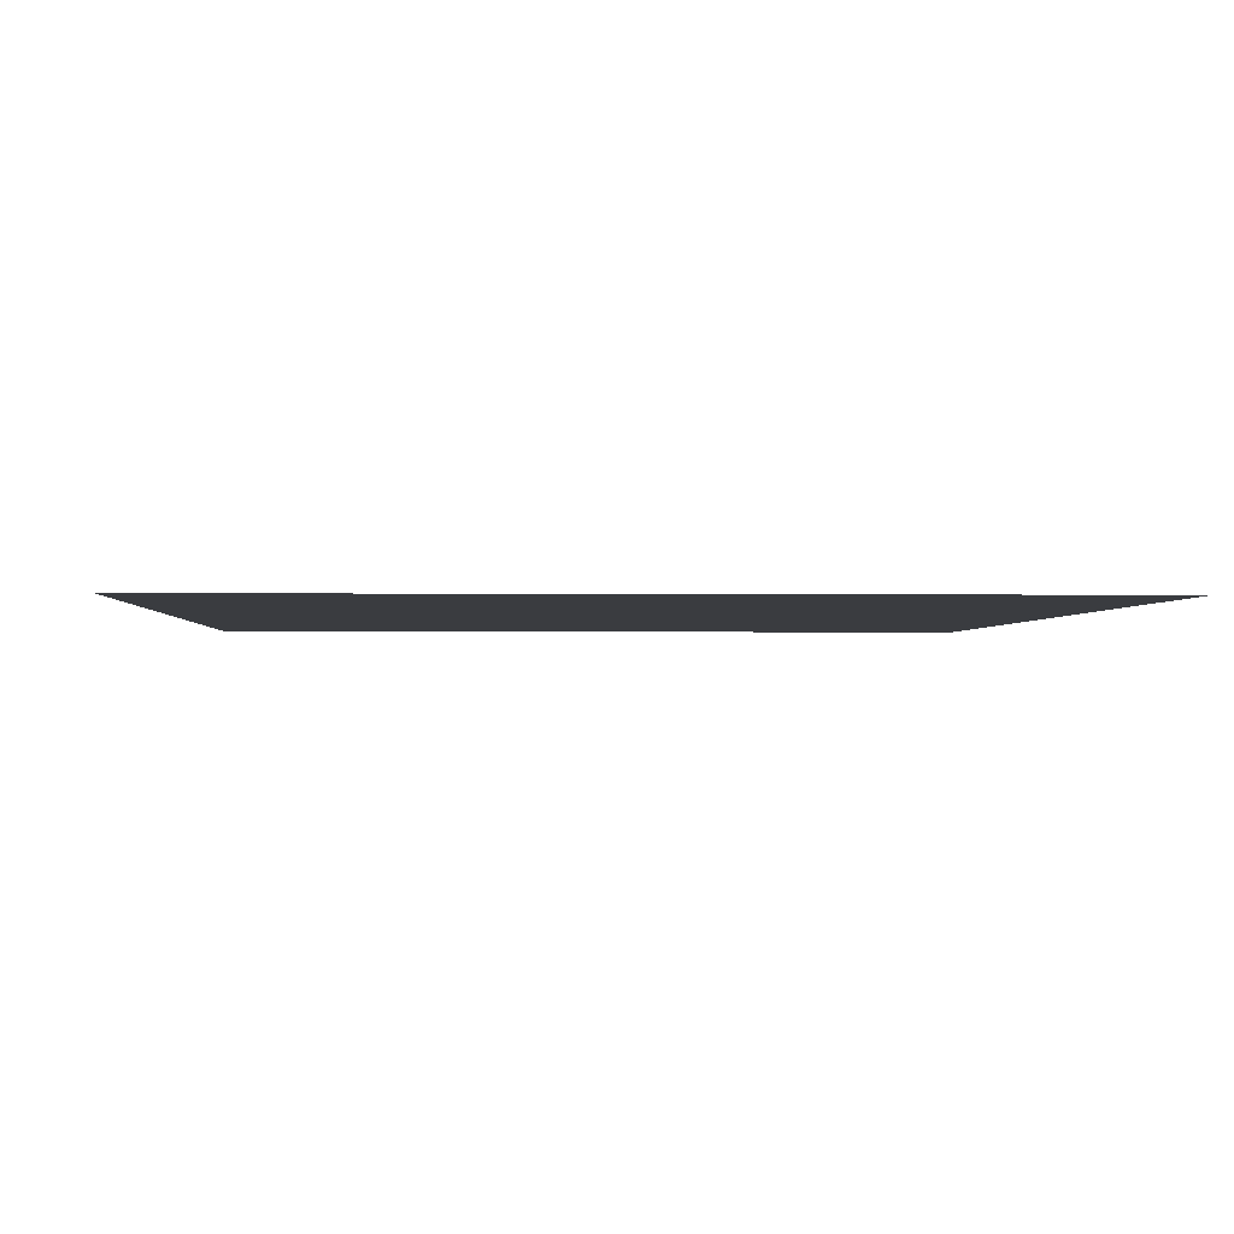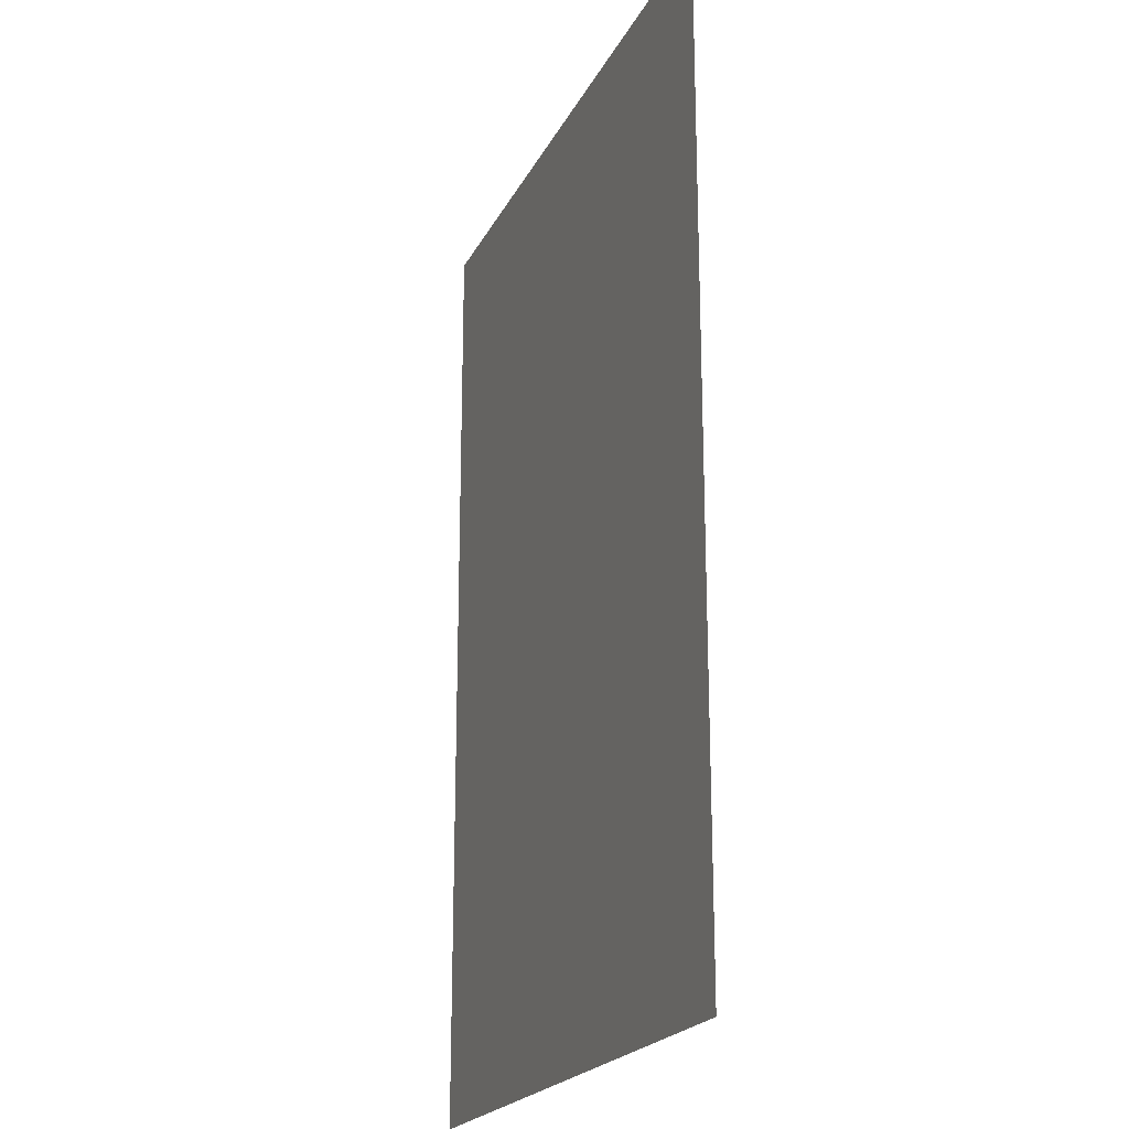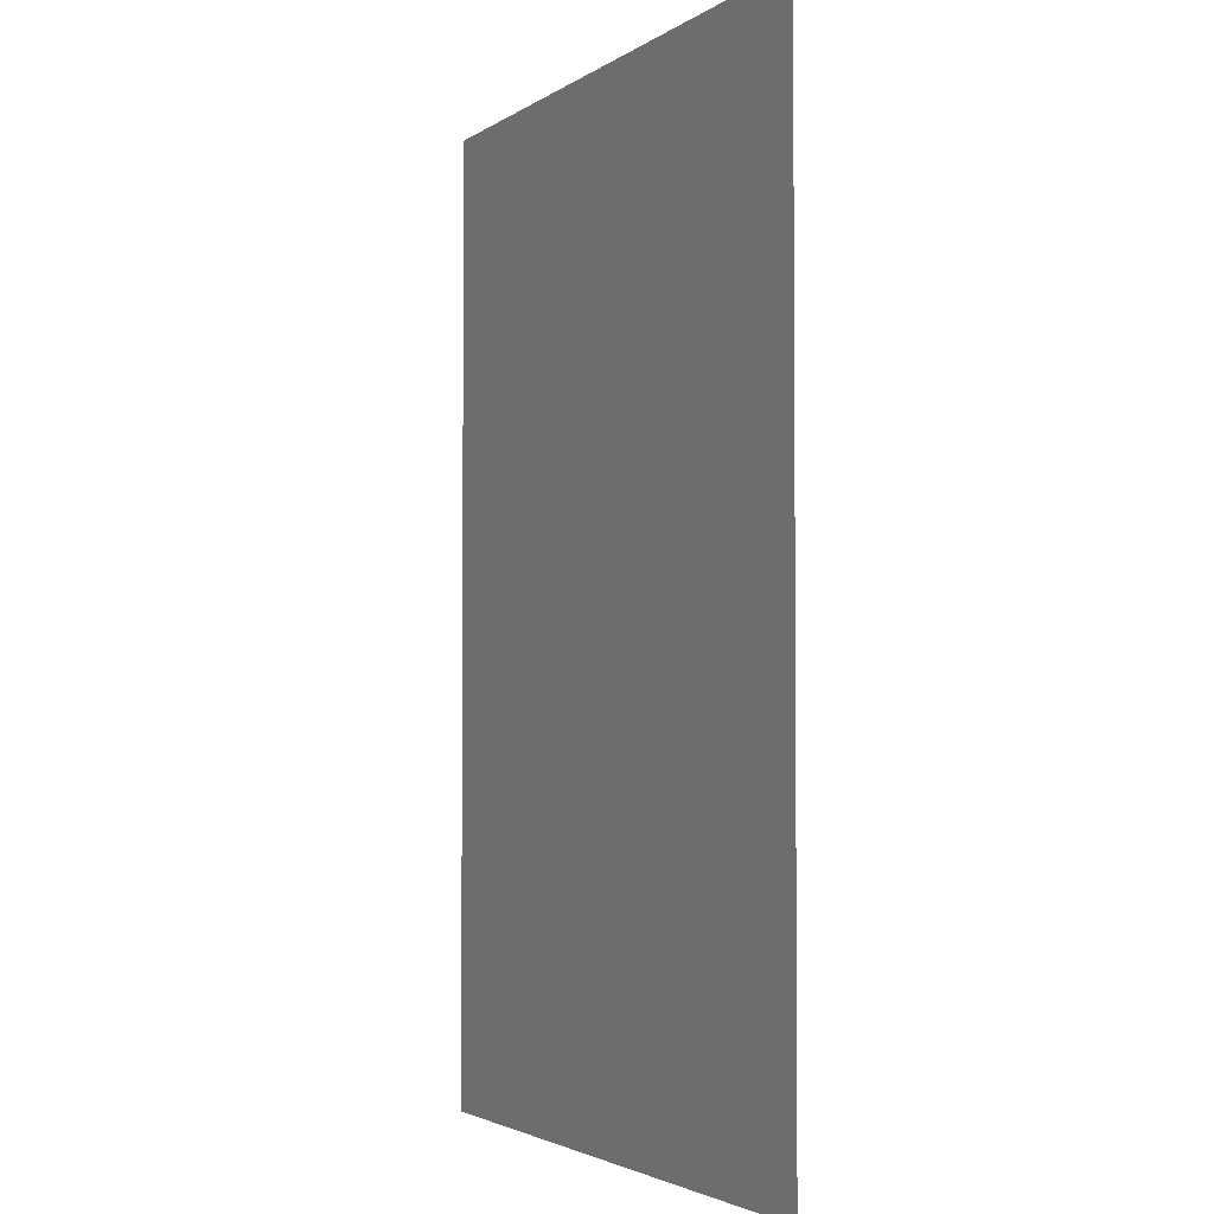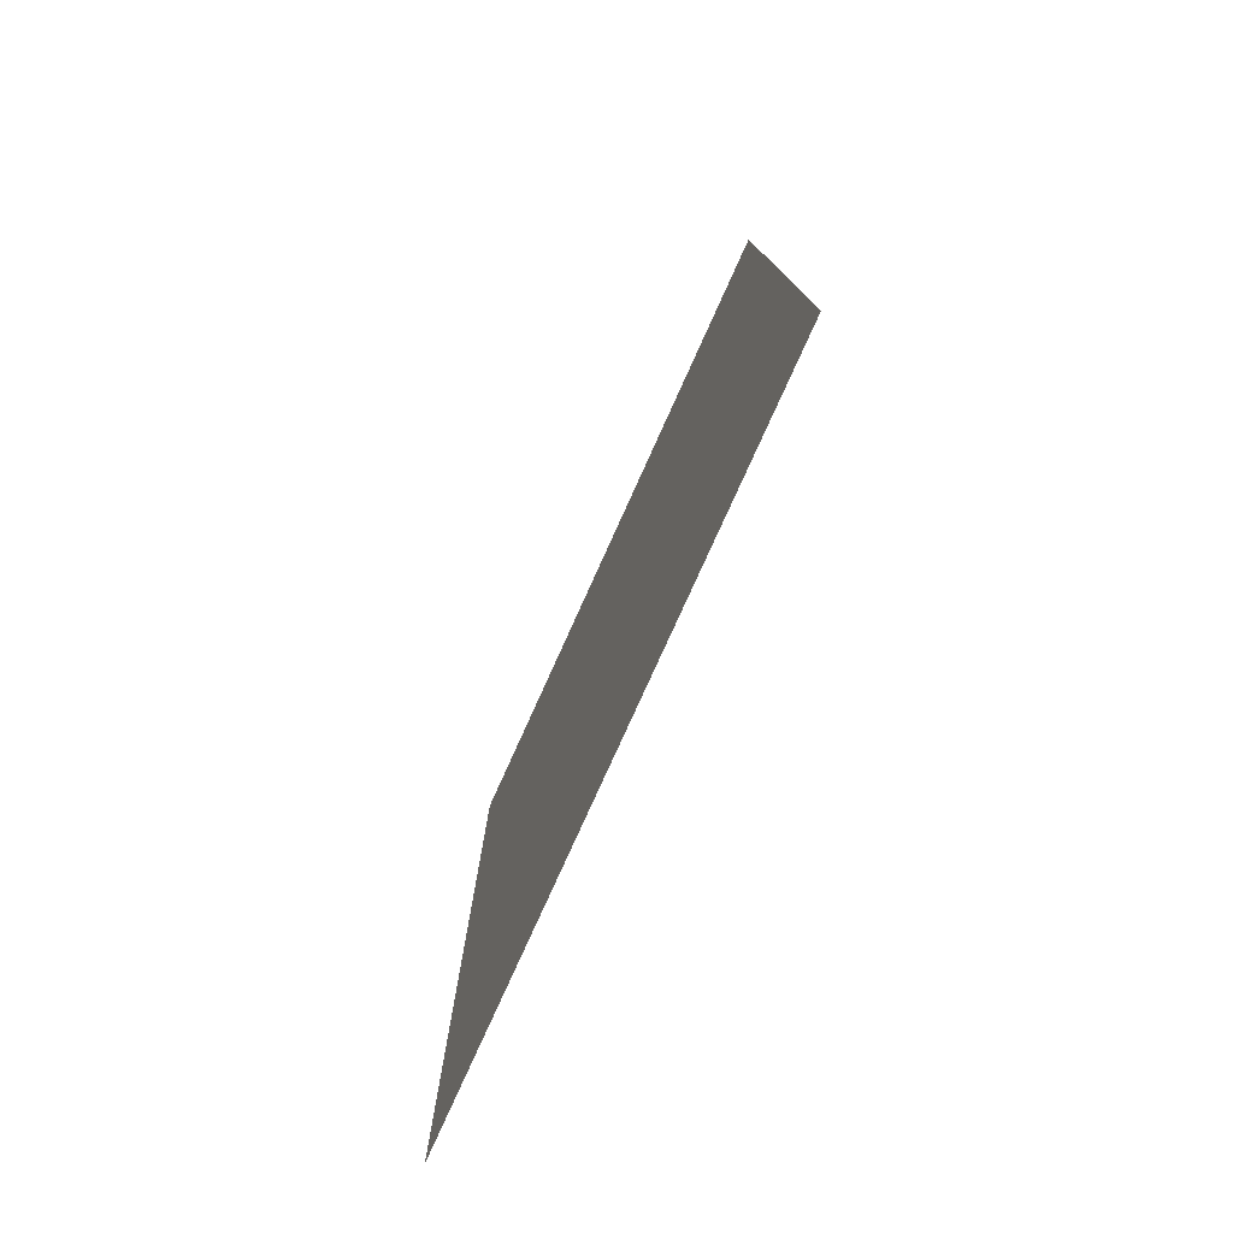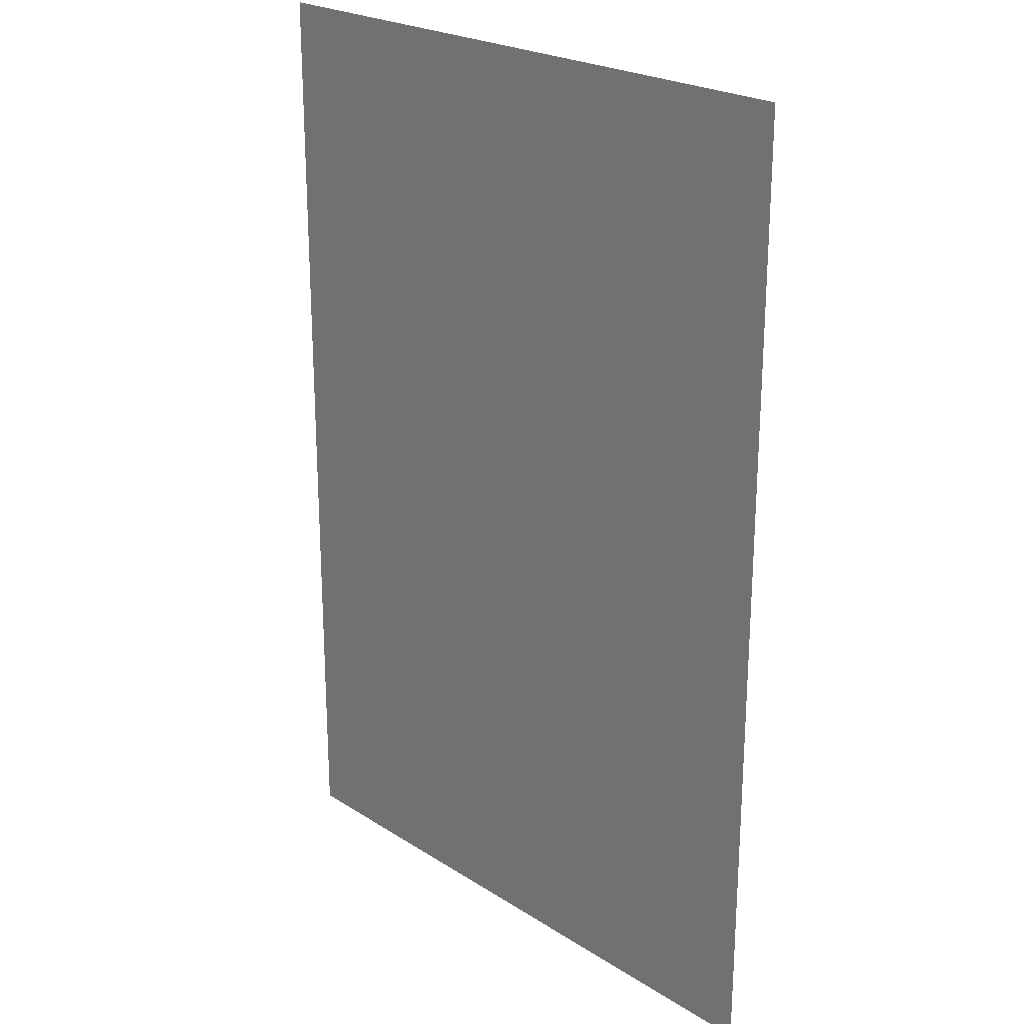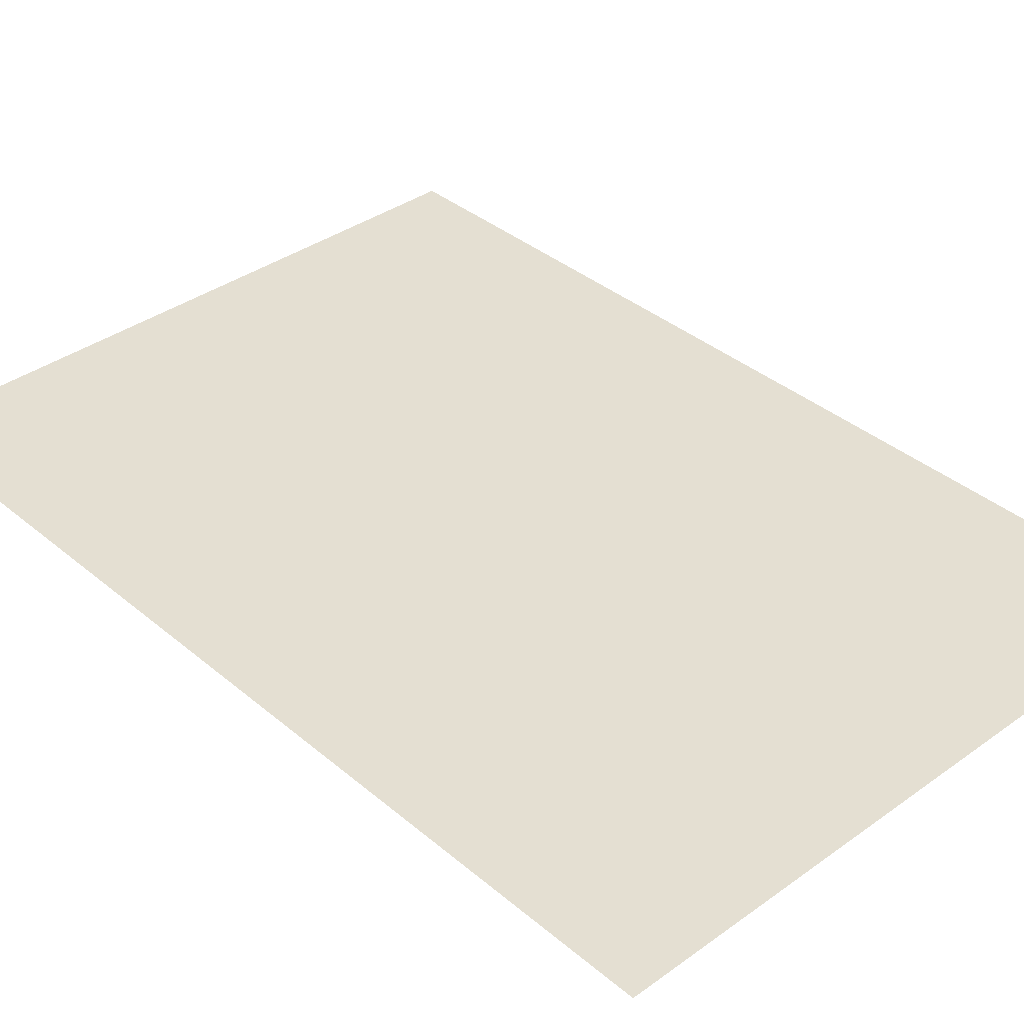
<metadata>
{"format":"obj","ext":"obj","renderer":"f3d","projection":"perspective","resolution":1024,"background":"white","views":[{"elev":-1.6,"azim":177.1,"up":"+Z"},{"elev":-21.0,"azim":-110.3,"up":"+Y"},{"elev":-2.8,"azim":-115.9,"up":"+Y"},{"elev":-79.0,"azim":65.7,"up":"+Y"},{"elev":23.2,"azim":-133.0,"up":"+Y"},{"elev":37.0,"azim":-42.8,"up":"+Z"}]}
</metadata>
<code>
g default
v -0.2385 -0.05 -0
v 0.2385 -0.05 -0
v -0.2385 0.65 0
v 0.2385 0.65 0
g Scroller
f 1 2 3
f 3 2 4

</code>
